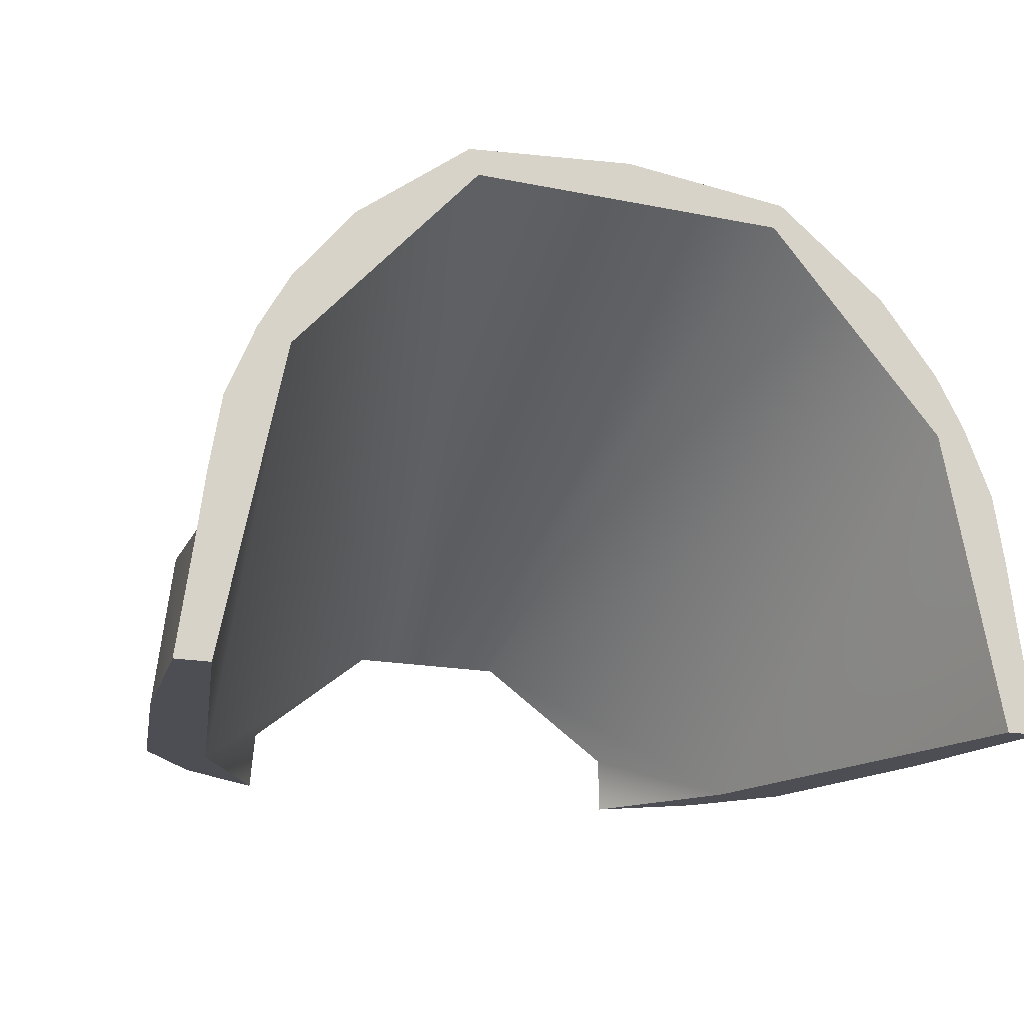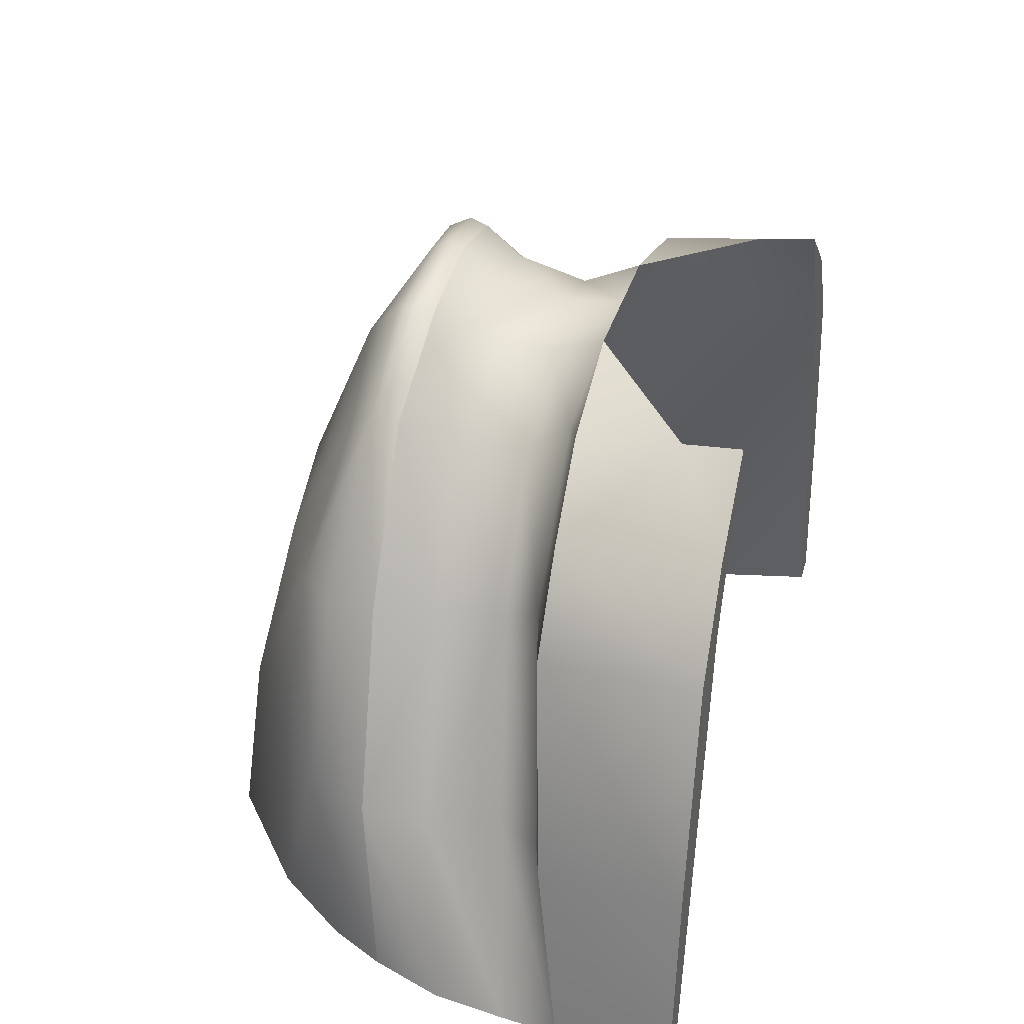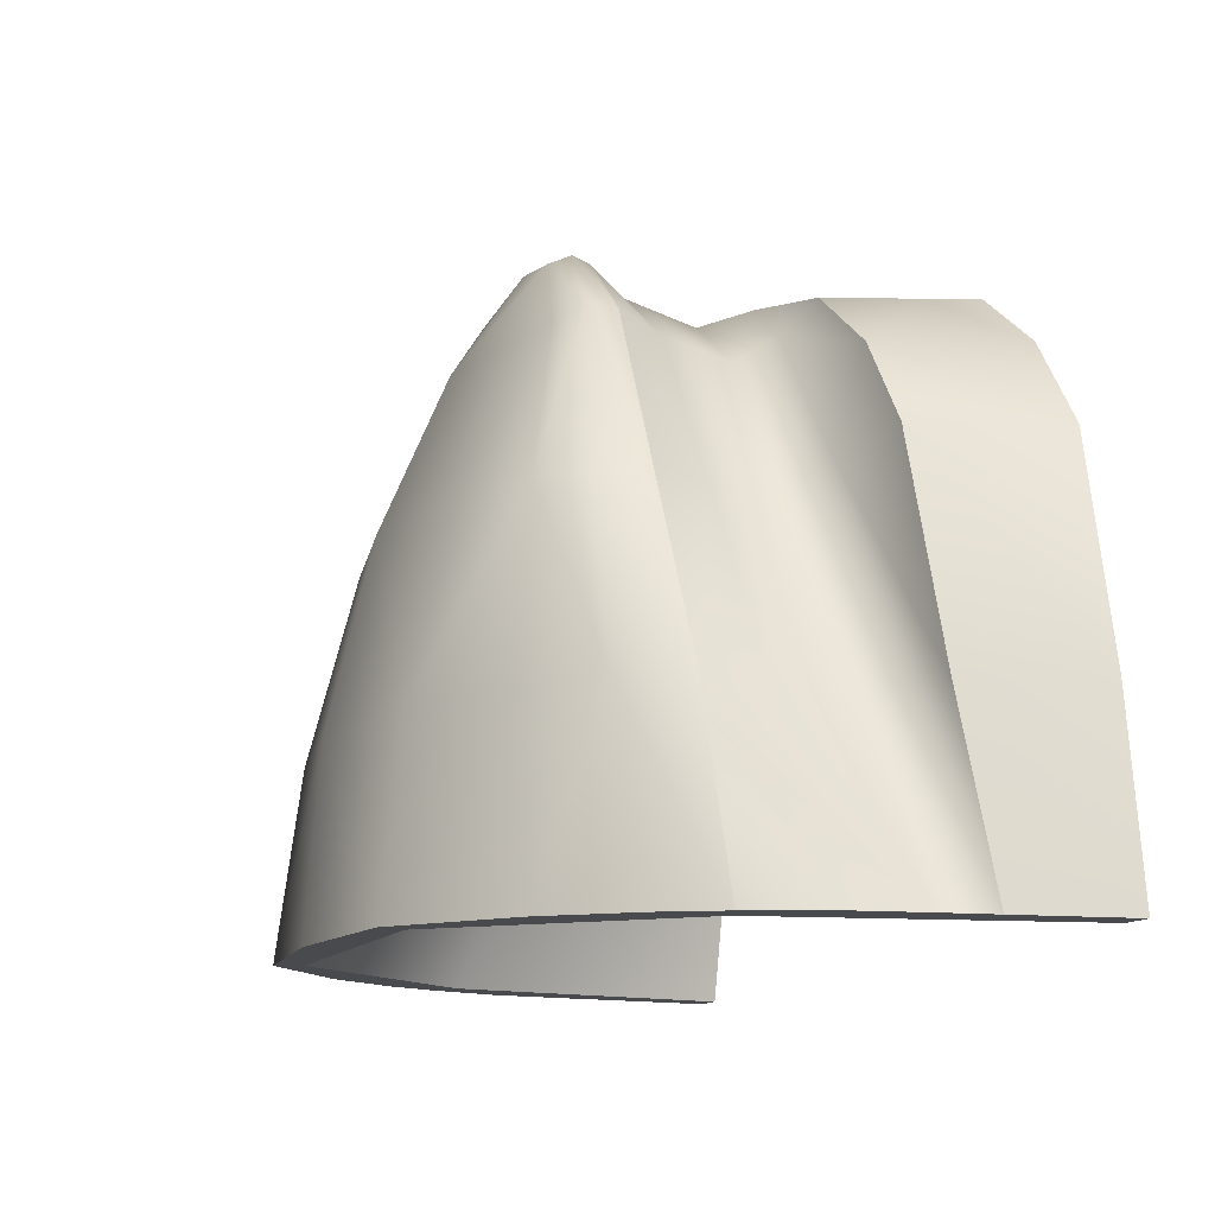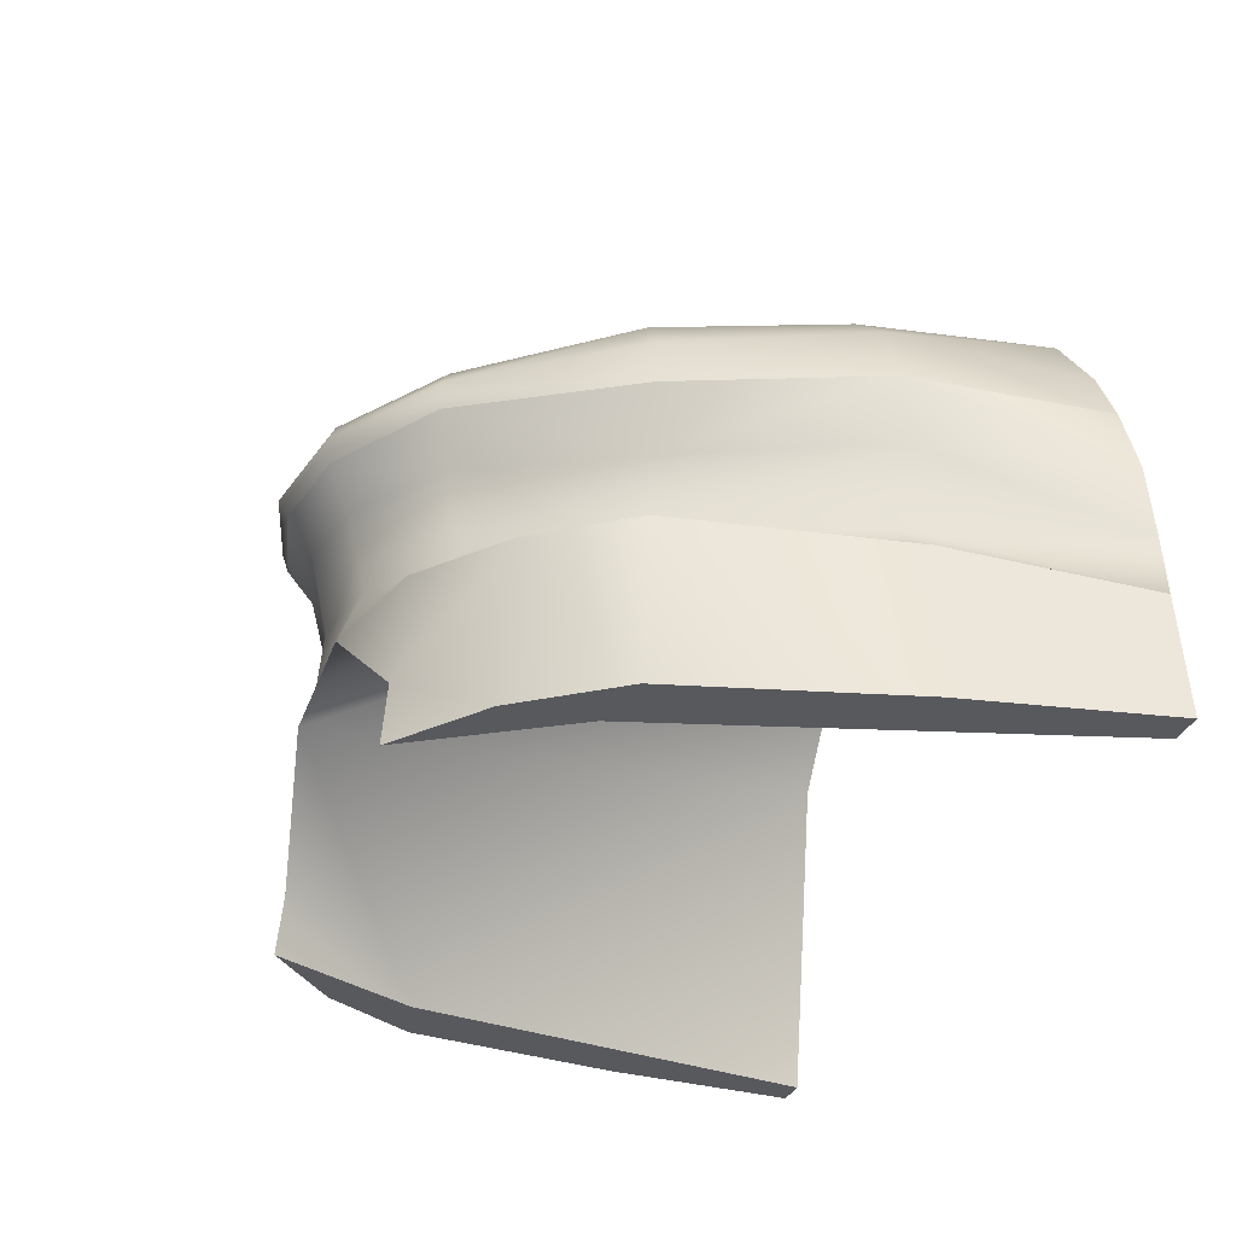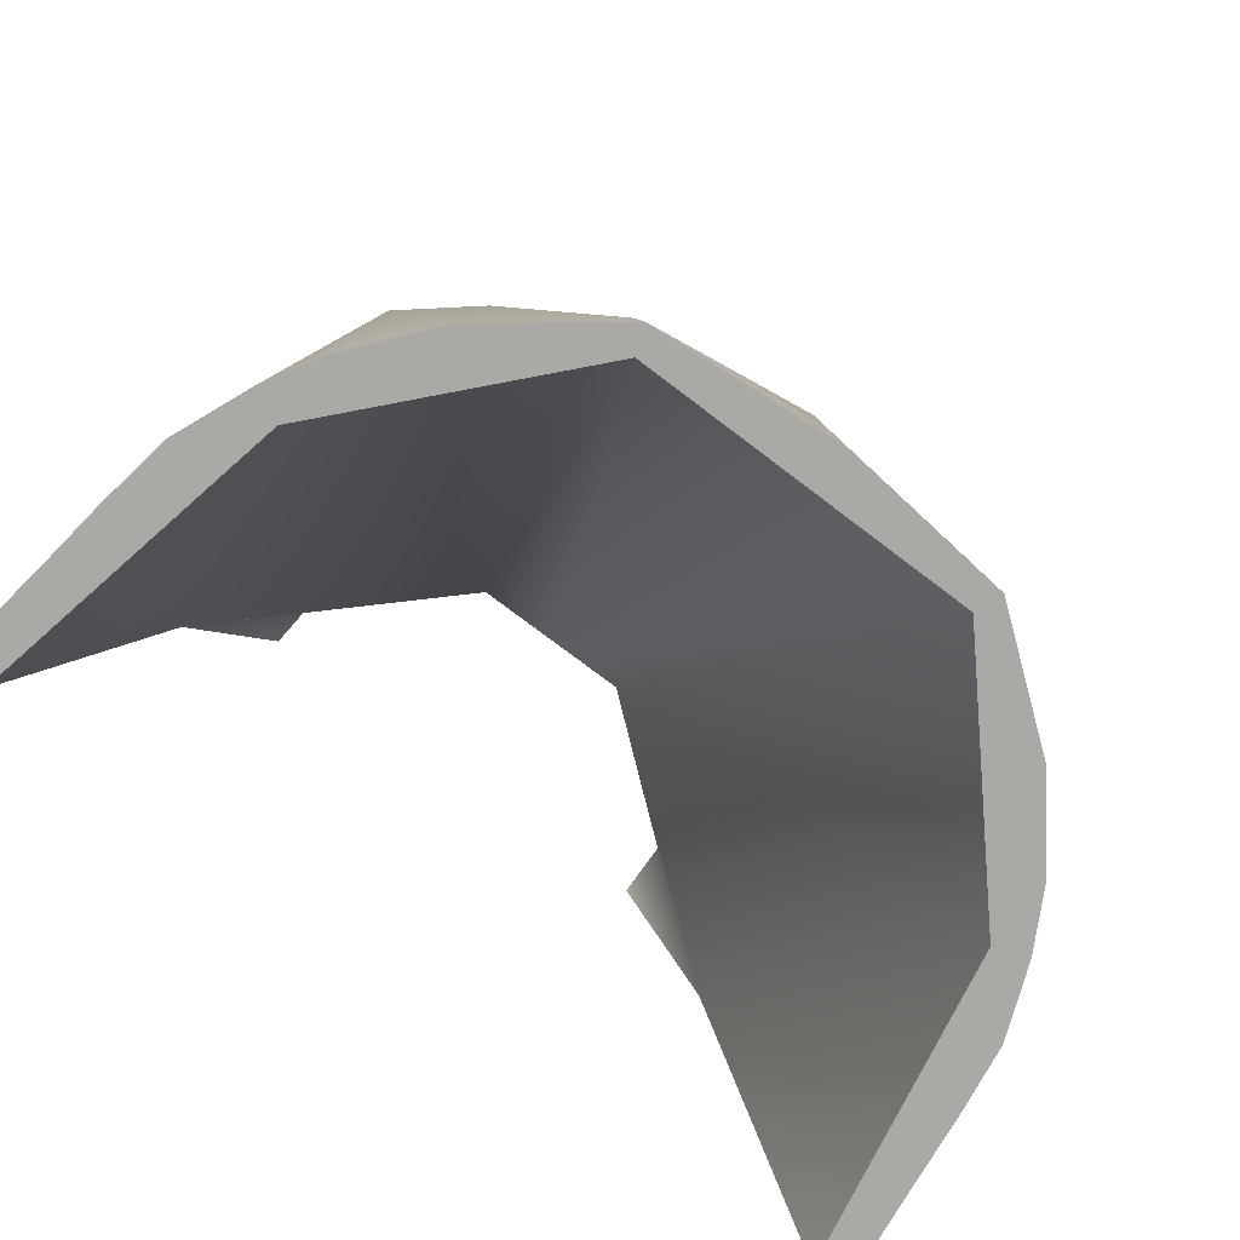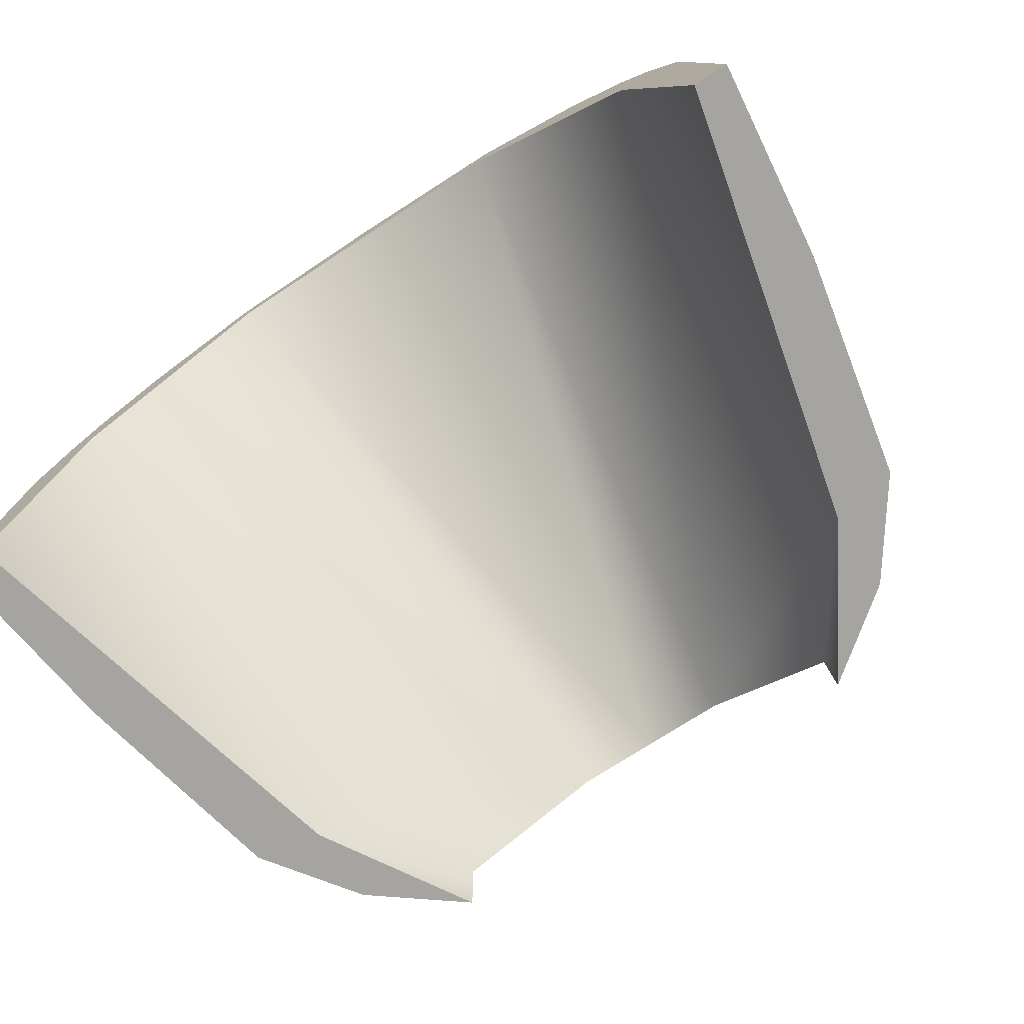
<metadata>
{"format":"obj","ext":"obj","renderer":"f3d","projection":"perspective","resolution":1024,"background":"white","views":[{"elev":-17.4,"azim":158.1,"up":"+Y"},{"elev":34.0,"azim":-75.0,"up":"+Z"},{"elev":-13.2,"azim":-110.7,"up":"+Z"},{"elev":-29.9,"azim":72.8,"up":"+Y"},{"elev":-75.6,"azim":142.8,"up":"+Z"},{"elev":-73.4,"azim":-146.8,"up":"+Y"}]}
</metadata>
<code>
v 0 0.4907 1.243
v -0.1135 0.5012 1.217
v 0 0.576 1.114
v -0.2076 0.5293 1.116
v 0 0.6566 0.9244
v -0.286 0.5771 0.9207
v 0 0.7109 0.6975
v -0.3257 0.6019 0.6992
v 0 0.7269 0.475
v -0.352 0.5995 0.475
v -0.2118 0.7071 0.475
v -0.2037 0.6793 0.6975
v -0.1918 0.6231 0.9228
v 0 0.4702 1.255
v -0.1215 0.4754 1.228
v -0.2315 0.4994 1.129
v -0.3281 0.5286 0.9235
v -0.4032 0.5368 0.6999
v -0.4268 0.5072 0.475
v -0.435 0.4604 0.6999
v -0.4645 0.4396 0.475
v 0 0.4515 1.244
v -0.3403 0.4688 0.9303
v -0.2339 0.4643 1.13
v -0.1175 0.4527 1.221
v -0.4308 0.3808 0.6944
v -0.4997 0.3528 0.475
v 0 0.4049 1.214
v -0.3147 0.3974 0.9253
v -0.208 0.4046 1.115
v -0.09873 0.4053 1.194
v -0.4134 0.2912 0.7023
v -0.5141 0.2632 0.475
v 0 0.315 1.194
v -0.298 0.3163 0.9215
v -0.2016 0.3183 1.097
v -0.09171 0.3169 1.173
v -0.4469 0.239 0.7047
v -0.5228 0.194 0.475
v -0.3323 0.2678 0.9633
v -0.1967 0.2645 1.136
v -0.5123 0.05 0.7137
v -0.5423 0.05 0.475
v -0.4559 0.05 0.9842
v -0.3752 0.05 1.098
v -0.4928 0.2249 0.7035
v -0.4379 0.242 0.9707
v -0.3623 0.2414 1.079
v 0 0.2488 1.2
v -0.1 0.2488 1.2
v -0.2667 0.05 1.182
v -0.258 0.2442 1.162
v -0.2624 0.1202 1.175
v -0.5 0.05 0.475
v -0.375 0.05 1
v -0.2 0.675 0.475
v -0.425 0.425 0.475
v 0 0.675 0.475
v 0.1135 0.5012 1.217
v 0.2076 0.5293 1.116
v 0.286 0.5771 0.9207
v 0.3257 0.6019 0.6992
v 0.352 0.5995 0.475
v 0.2118 0.7071 0.475
v 0.2037 0.6793 0.6975
v 0.1918 0.6231 0.9228
v 0.1215 0.4754 1.228
v 0.2315 0.4994 1.129
v 0.3281 0.5286 0.9235
v 0.4032 0.5368 0.6999
v 0.4268 0.5072 0.475
v 0.435 0.4604 0.6999
v 0.4645 0.4396 0.475
v 0.3403 0.4688 0.9303
v 0.2339 0.4643 1.13
v 0.1175 0.4527 1.221
v 0.4308 0.3808 0.6944
v 0.4997 0.3528 0.475
v 0.3147 0.3974 0.9253
v 0.208 0.4046 1.115
v 0.09873 0.4053 1.194
v 0.4134 0.2912 0.7023
v 0.5141 0.2632 0.475
v 0.298 0.3163 0.9215
v 0.2016 0.3183 1.097
v 0.09171 0.3169 1.173
v 0.4469 0.239 0.7047
v 0.5228 0.194 0.475
v 0.3323 0.2678 0.9633
v 0.1967 0.2645 1.136
v 0.5123 0.05 0.7137
v 0.5423 0.05 0.475
v 0.4559 0.05 0.9842
v 0.3752 0.05 1.098
v 0.4928 0.2249 0.7035
v 0.4379 0.242 0.9707
v 0.3623 0.2414 1.079
v 0.1 0.2488 1.2
v 0.2667 0.05 1.182
v 0.258 0.2442 1.162
v 0.2624 0.1202 1.175
v 0.5 0.05 0.475
v 0.375 0.05 1
v 0.2 0.675 0.475
v 0.425 0.425 0.475
g Group 13
f 3 4 2
f 1 3 2
f 13 6 4
f 9 11 7
f 8 11 10
f 7 12 5
f 6 12 8
f 7 11 12
f 11 8 12
f 5 13 3
f 3 13 4
f 5 12 13
f 12 6 13
f 20 27 26
f 20 21 27
f 20 26 29
f 23 20 29
f 24 29 30
f 24 23 29
f 25 30 31
f 25 24 30
f 22 31 28
f 22 25 31
f 26 33 32
f 26 27 33
f 26 32 35
f 29 26 35
f 30 35 36
f 30 29 35
f 31 36 37
f 31 30 36
f 31 37 34
f 28 31 34
f 2 14 1
f 15 14 2
f 16 15 2
f 16 2 4
f 10 19 18
f 8 10 18
f 6 8 18
f 6 18 17
f 16 6 17
f 4 6 16
f 18 21 20
f 18 19 21
f 17 20 23
f 17 18 20
f 16 23 24
f 16 17 23
f 15 24 25
f 15 16 24
f 15 25 22
f 14 15 22
f 32 39 38
f 32 33 39
f 35 38 40
f 35 32 38
f 36 40 41
f 36 35 40
f 37 36 41
f 37 49 34
f 41 50 37
f 37 50 49
f 38 39 46
f 48 41 40
f 47 48 40
f 40 46 47
f 40 38 46
f 48 52 41
f 41 52 50
f 45 55 51
f 44 55 45
f 43 54 42
f 44 42 55
f 42 54 55
f 19 10 56
f 21 19 56
f 27 21 54
f 33 27 54
f 39 33 54
f 43 39 54
f 11 56 10
f 54 21 57
f 21 56 57
f 9 58 11
f 11 58 56
f 53 51 55
f 55 50 53
f 57 55 54
f 57 50 55
f 56 50 57
f 56 58 49
f 49 50 56
f 46 43 42
f 46 39 43
f 47 42 44
f 47 46 42
f 48 44 45
f 48 47 44
f 45 53 48
f 51 53 45
f 48 53 52
f 50 52 53
f 3 59 60
f 1 59 3
f 66 60 61
f 9 7 64
f 62 63 64
f 7 5 65
f 61 62 65
f 7 65 64
f 64 65 62
f 5 3 66
f 3 60 66
f 5 66 65
f 65 66 61
f 72 77 78
f 72 78 73
f 72 79 77
f 74 79 72
f 75 80 79
f 75 79 74
f 76 81 80
f 76 80 75
f 22 28 81
f 22 81 76
f 77 82 83
f 77 83 78
f 77 84 82
f 79 84 77
f 80 85 84
f 80 84 79
f 81 86 85
f 81 85 80
f 81 34 86
f 28 34 81
f 59 1 14
f 67 59 14
f 68 59 67
f 68 60 59
f 63 70 71
f 62 70 63
f 61 70 62
f 61 69 70
f 68 69 61
f 60 68 61
f 70 72 73
f 70 73 71
f 69 74 72
f 69 72 70
f 68 75 74
f 68 74 69
f 67 76 75
f 67 75 68
f 67 22 76
f 14 22 67
f 82 87 88
f 82 88 83
f 84 89 87
f 84 87 82
f 85 90 89
f 85 89 84
f 86 90 85
f 86 34 49
f 90 86 98
f 86 49 98
f 87 95 88
f 97 89 90
f 96 89 97
f 89 96 95
f 89 95 87
f 97 90 100
f 90 98 100
f 71 104 63
f 73 104 71
f 78 102 73
f 83 102 78
f 88 102 83
f 92 102 88
f 64 63 104
f 102 105 73
f 73 105 104
f 9 64 58
f 64 104 58
f 101 103 99
f 103 101 98
f 105 102 103
f 105 103 98
f 104 105 98
f 104 49 58
f 49 104 98
f 95 91 92
f 95 92 88
f 96 93 91
f 96 91 95
f 97 94 93
f 97 93 96
f 94 97 101
f 99 94 101
f 97 100 101
f 98 101 100
f 94 99 103
f 93 94 103
f 92 91 102
f 93 103 91
f 91 103 102
g

</code>
